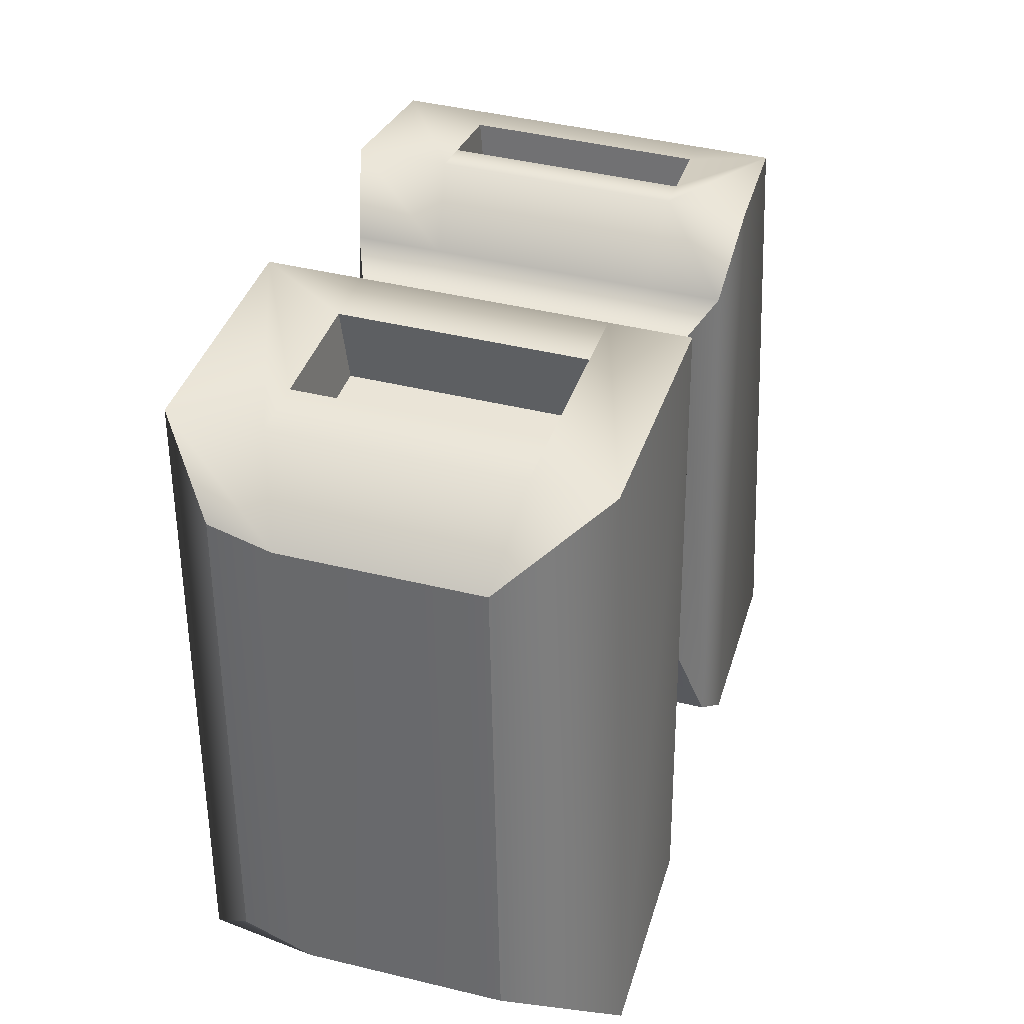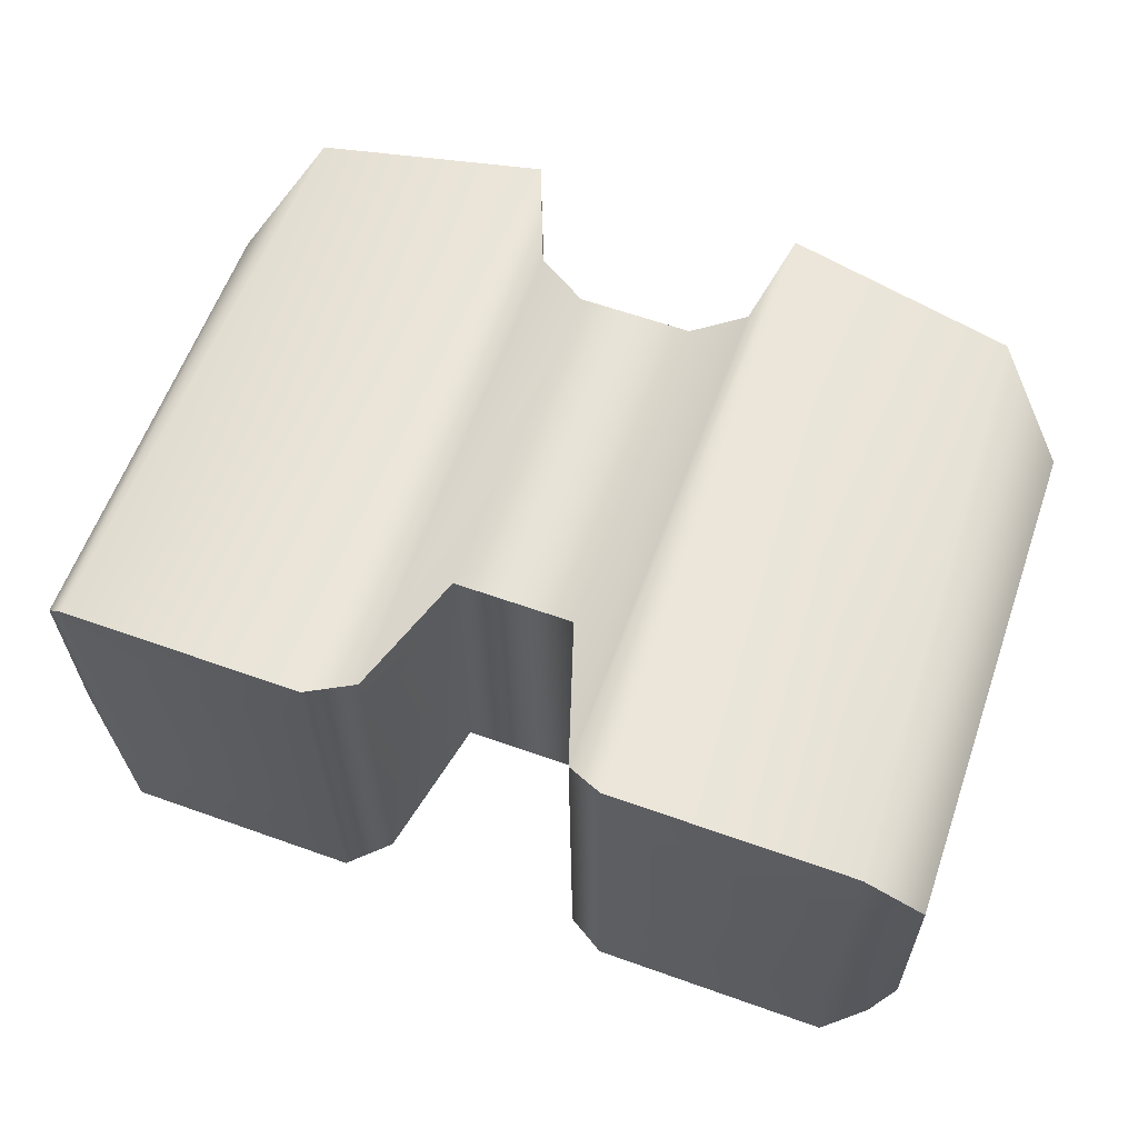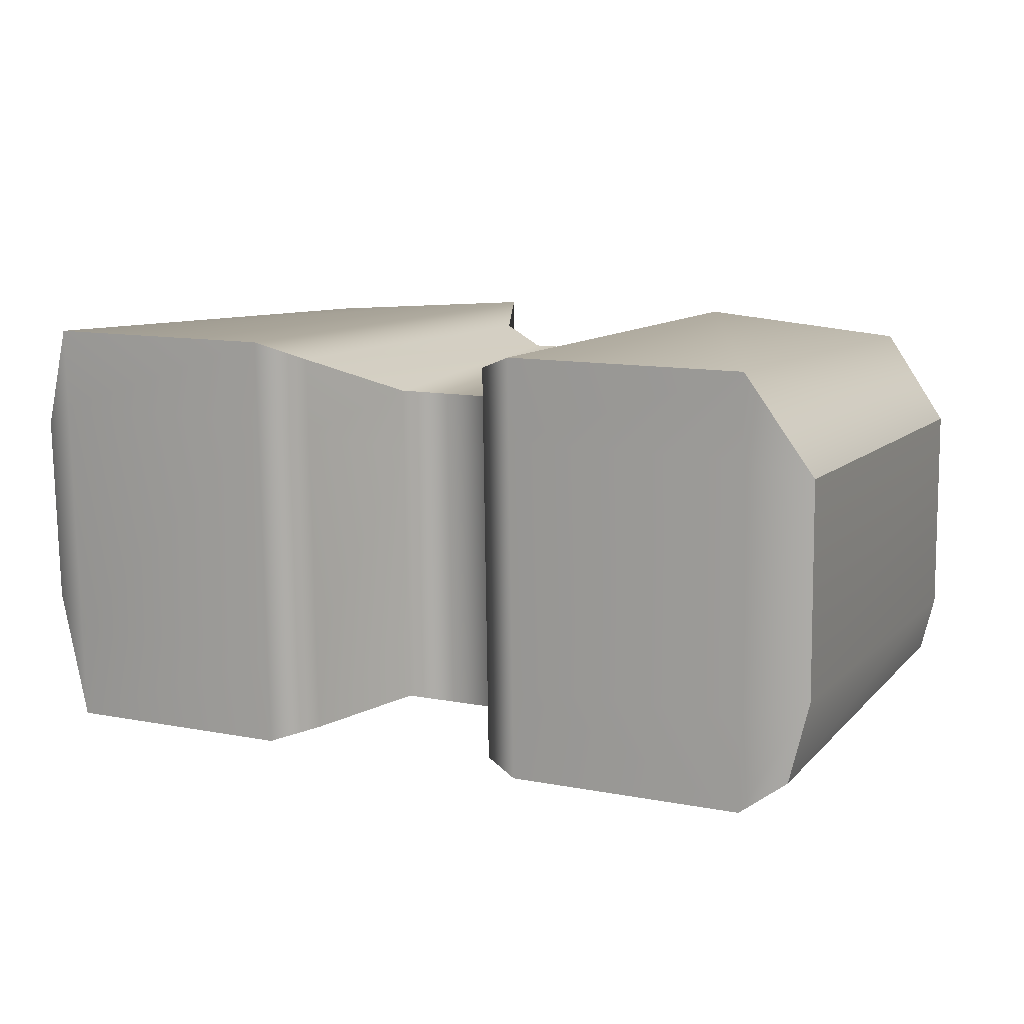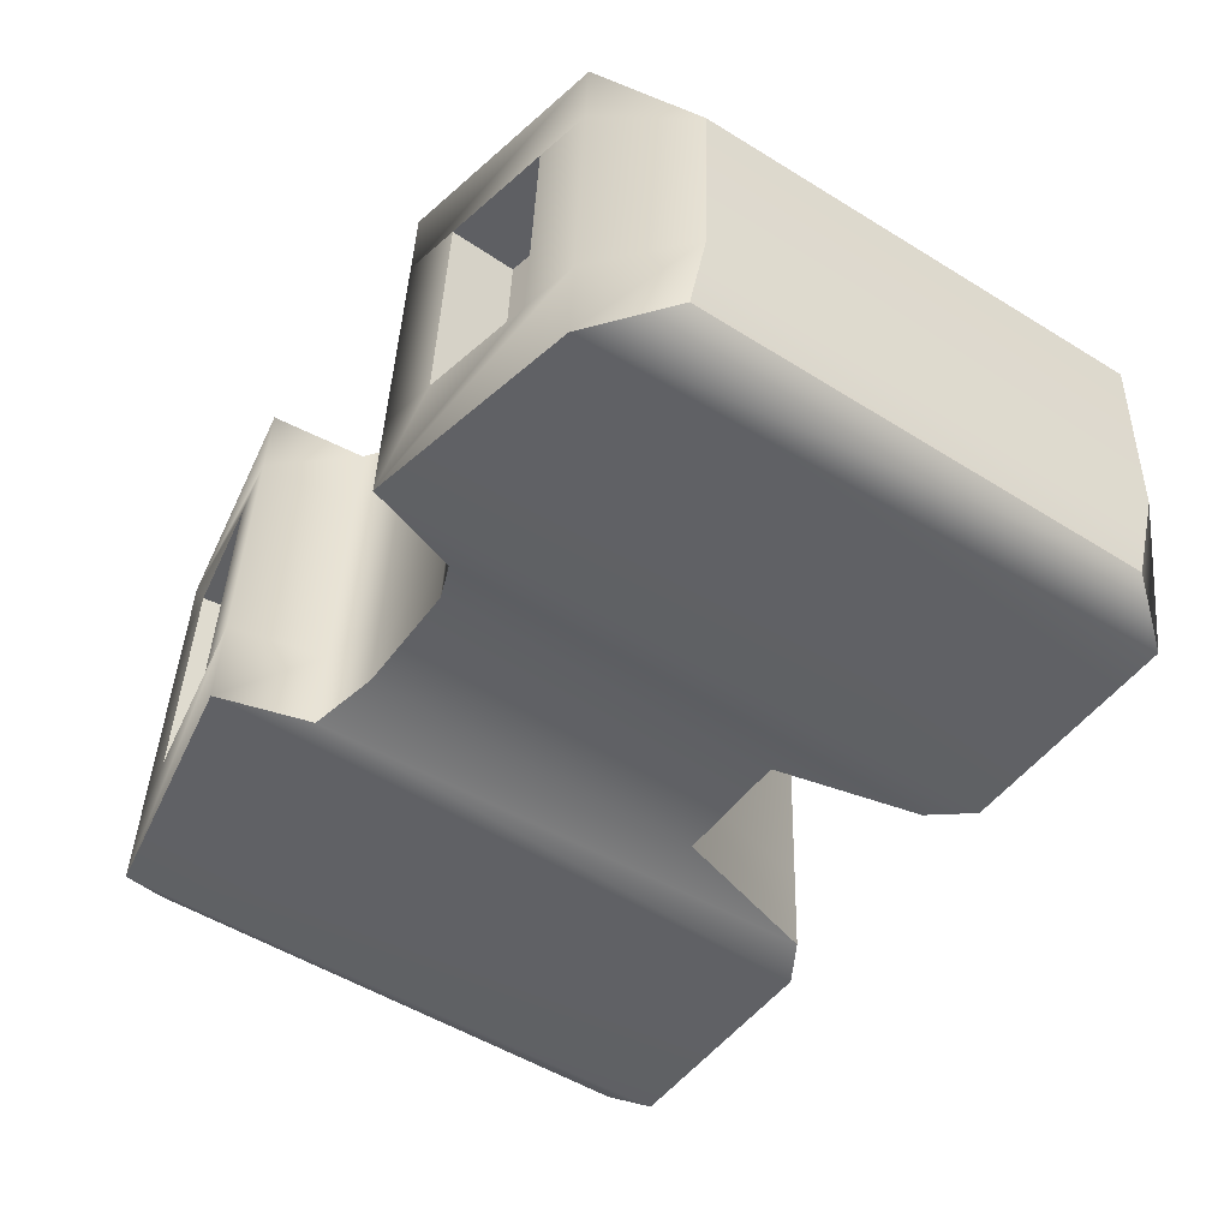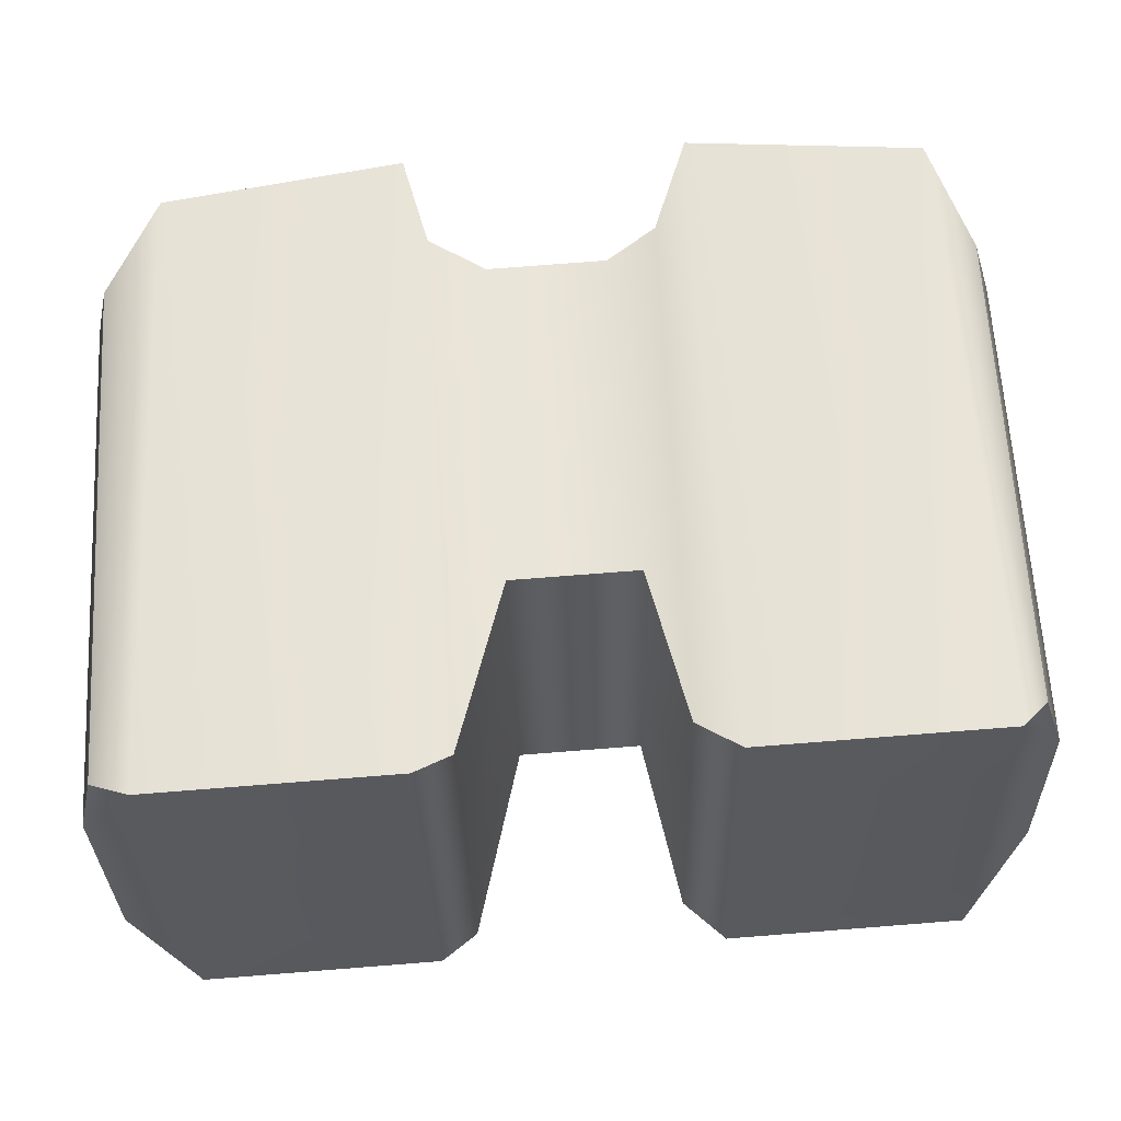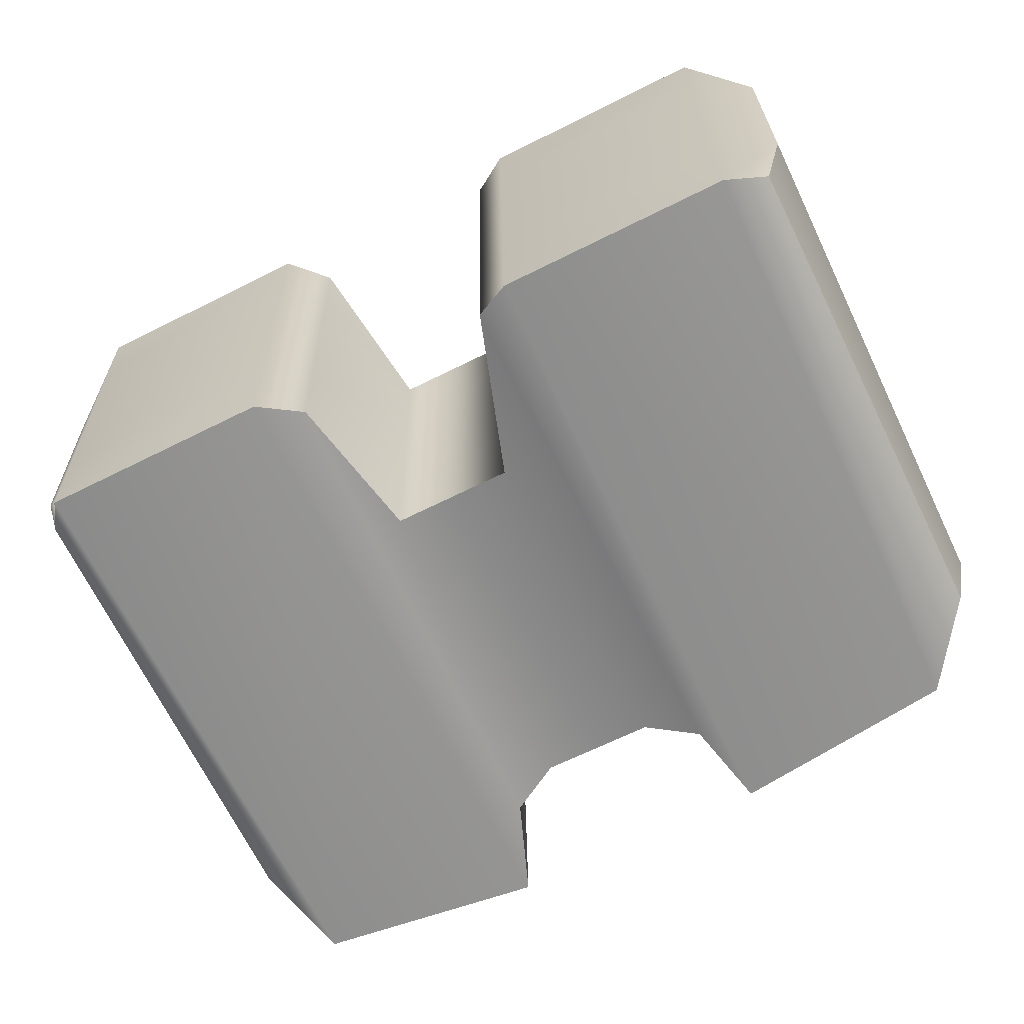
<metadata>
{"format":"obj","ext":"obj","renderer":"f3d","projection":"perspective","resolution":1024,"background":"white","views":[{"elev":37.3,"azim":105.4,"up":"+Z"},{"elev":59.9,"azim":-164.2,"up":"+Y"},{"elev":11.2,"azim":-159.1,"up":"+Y"},{"elev":-48.4,"azim":51.3,"up":"+Y"},{"elev":-28.8,"azim":1.2,"up":"+Z"},{"elev":-65.4,"azim":-157.5,"up":"+Y"}]}
</metadata>
<code>
g default
v -1.686 -0.0202 0.5884
v -0.5942 -0.1637 1.055
v -0.2836 -0.0688 0.6392
v -0.06438 -0.06818 0.6558
v 0.1549 -0.06756 0.6724
v 0.4467 -0.1607 1.134
v 1.512 -0.01503 0.7558
v -1.742 1.019 0.5376
v -0.5942 1.401 0.9967
v -0.2836 1.25 0.5897
v -0.06438 1.25 0.6063
v 0.1549 1.251 0.6229
v 0.4467 1.404 1.076
v 1.584 0.9861 0.7146
v -1.63 1.077 -1.426
v -0.4929 1.458 -1.458
v -0.196 1.2 -0.7259
v 0.03546 1.201 -0.7083
v 0.2669 1.202 -0.6908
v 0.5825 1.461 -1.376
v 1.685 1.049 -1.121
v -1.552 -0.05641 -1.383
v -0.4929 -0.1583 -1.397
v -0.196 -0.1182 -0.6764
v 0.03546 -0.1175 -0.6588
v 0.2669 -0.1169 -0.6413
v 0.5825 -0.1553 -1.316
v 1.602 0.01924 -1.082
v -1.464 -0.2229 0.8413
v -1.392 -0.1609 -1.465
v -1.392 1.456 -1.526
v -1.464 1.342 0.7825
v 1.317 -0.215 1.052
v 1.482 -0.1527 -1.248
v 1.482 1.464 -1.308
v 1.317 1.35 0.9935
v -0.494 -0.1497 0.71
v -0.3589 -0.1154 -1.313
v -0.3589 1.405 -1.371
v -0.494 1.336 0.6543
v 0.3318 -0.1389 0.7635
v 0.4199 -0.1104 -1.204
v 0.4199 1.389 -1.261
v 0.3318 1.329 0.7084
v -1.464 1.039 0.7939
v -0.5942 1.098 1.008
v -0.494 1.048 0.6651
v -0.2836 0.9945 0.5992
v -0.06438 0.9951 0.6159
v 0.1549 0.9958 0.6325
v 0.3318 1.045 0.7191
v 0.4467 1.101 1.087
v 1.317 1.047 1.005
v 1.482 1.151 -1.297
v 0.5825 1.149 -1.365
v 0.4199 1.099 -1.25
v 0.2669 0.9464 -0.6812
v 0.03546 0.9458 -0.6987
v -0.196 0.9451 -0.7163
v -0.3589 1.111 -1.359
v -0.4929 1.146 -1.446
v -1.392 1.143 -1.514
v -1.742 0.2017 0.5683
v -1.464 0.1293 0.828
v -0.5942 0.1885 1.042
v -0.494 0.1846 0.6975
v -0.2836 0.2279 0.628
v -0.06438 0.2286 0.6446
v 0.1549 0.2292 0.6613
v 0.3318 0.1915 0.7511
v 0.4467 0.1915 1.121
v 1.317 0.1372 1.039
v 1.584 0.2436 0.7425
v 1.685 0.3067 -1.093
v 1.482 0.2112 -1.261
v 0.5825 0.2086 -1.329
v 0.4199 0.2271 -1.217
v 0.2669 0.1799 -0.6524
v 0.03546 0.1792 -0.67
v -0.196 0.1786 -0.6875
v -0.3589 0.2268 -1.326
v -0.4929 0.2056 -1.411
v -1.392 0.203 -1.479
v -1.63 0.2599 -1.395
v -1.247 1.054 0.8474
v -1.247 0.1441 0.8816
v 0.6643 1.088 1.066
v 0.6643 0.1779 1.101
v 1.099 1.061 1.025
v 1.099 0.1507 1.06
v -0.8117 1.084 0.9545
v -0.8117 0.1737 0.9887
v -1.223 0.1727 0.6211
v -0.7876 0.2023 0.7282
v -0.7876 1.112 0.694
v -1.223 1.082 0.5869
v 0.6546 0.2064 0.8376
v 1.09 0.1793 0.7965
v 1.09 1.089 0.7624
v 0.6546 1.116 0.8035
g head
f 32 45 85 91 46 9
f 40 47 48 10
f 48 49 11 10
f 49 50 12 11
f 44 51 52 13
f 36 53 14
f 31 32 9 16
f 39 40 10 17
f 10 11 18 17
f 11 12 19 18
f 43 44 13 20
f 35 36 14 21
f 61 62 31 16
f 59 60 39 17
f 17 18 58 59
f 18 19 57 58
f 55 56 43 20
f 21 54 35
f 29 30 23 2
f 37 38 24 3
f 24 25 4 3
f 25 26 5 4
f 41 42 27 6
f 33 34 28 7
f 22 30 29 1
f 15 31 62
f 8 32 31 15
f 8 45 32
f 27 34 33 6
f 20 35 54 55
f 13 36 35 20
f 52 87 89 53 36 13
f 23 38 37 2
f 16 39 60 61
f 9 40 39 16
f 46 47 40 9
f 26 42 41 5
f 19 43 56 57
f 12 44 43 19
f 50 51 44 12
f 63 64 45 8
f 46 91 92 65
f 65 66 47 46
f 48 47 66 67
f 67 68 49 48
f 68 69 50 49
f 69 70 51 50
f 52 51 70 71
f 89 90 72 53
f 14 53 72 73
f 73 74 21 14
f 74 75 54 21
f 55 54 75 76
f 76 77 56 55
f 57 56 77 78
f 58 57 78 79
f 59 58 79 80
f 80 81 60 59
f 61 60 81 82
f 82 83 62 61
f 15 62 83 84
f 84 63 8 15
f 1 29 64 63
f 65 92 86 64 29 2
f 2 37 66 65
f 67 66 37 3
f 3 4 68 67
f 4 5 69 68
f 5 41 70 69
f 71 70 41 6
f 6 33 72 90 88 71
f 73 72 33 7
f 7 28 74 73
f 34 75 74 28
f 76 75 34 27
f 42 77 76 27
f 78 77 42 26
f 79 78 26 25
f 80 79 25 24
f 38 81 80 24
f 82 81 38 23
f 30 83 82 23
f 84 83 30 22
f 22 1 63 84
f 71 88 87 52
f 97 98 99 100
f 86 85 45 64
f 93 94 95 96
f 86 92 94 93
f 92 91 95 94
f 91 85 96 95
f 85 86 93 96
f 88 90 98 97
f 90 89 99 98
f 89 87 100 99
f 87 88 97 100

</code>
